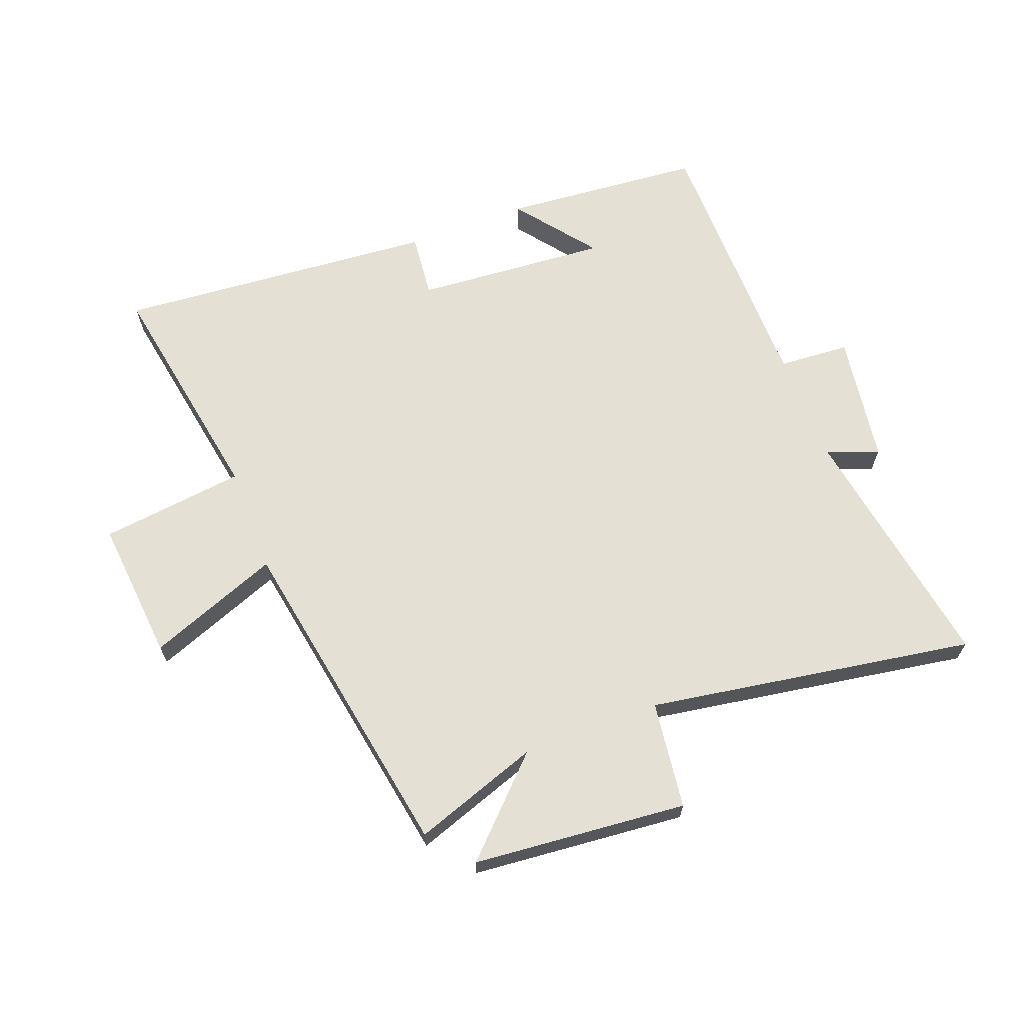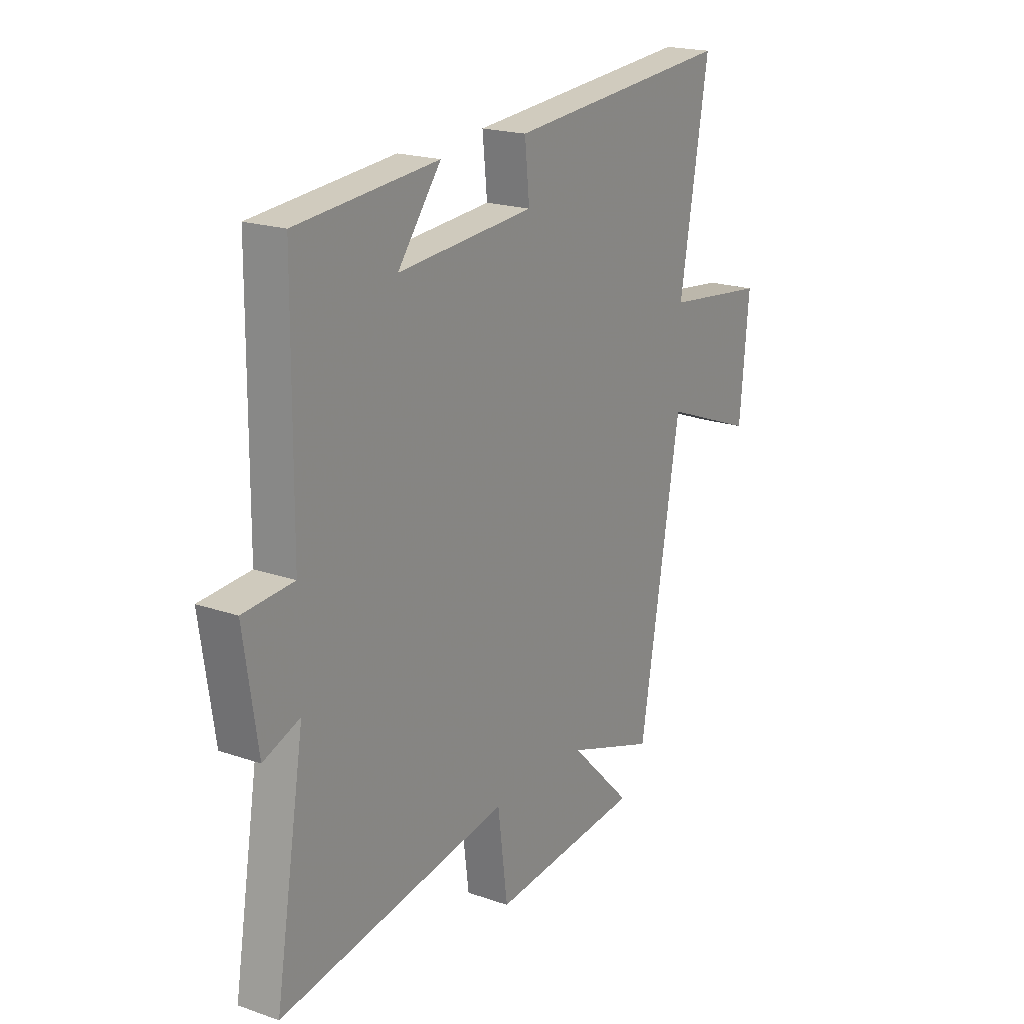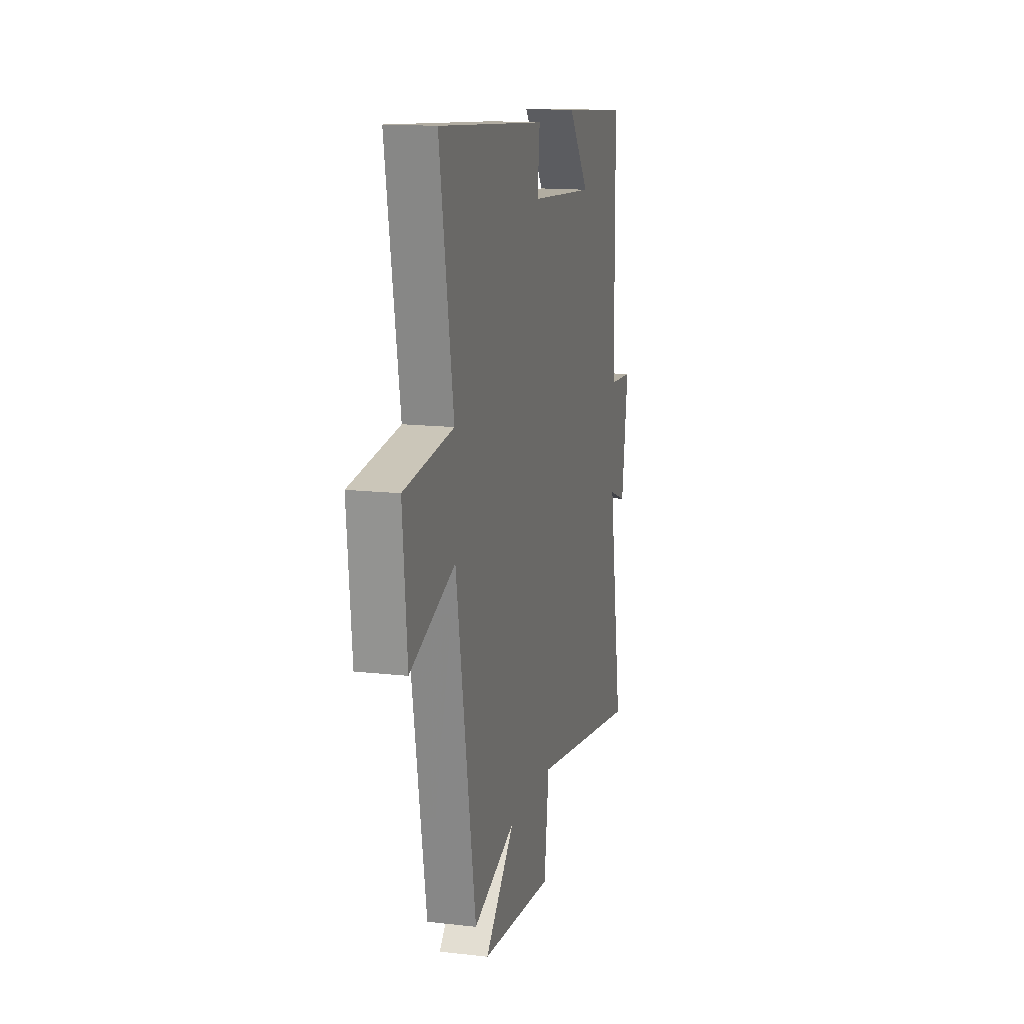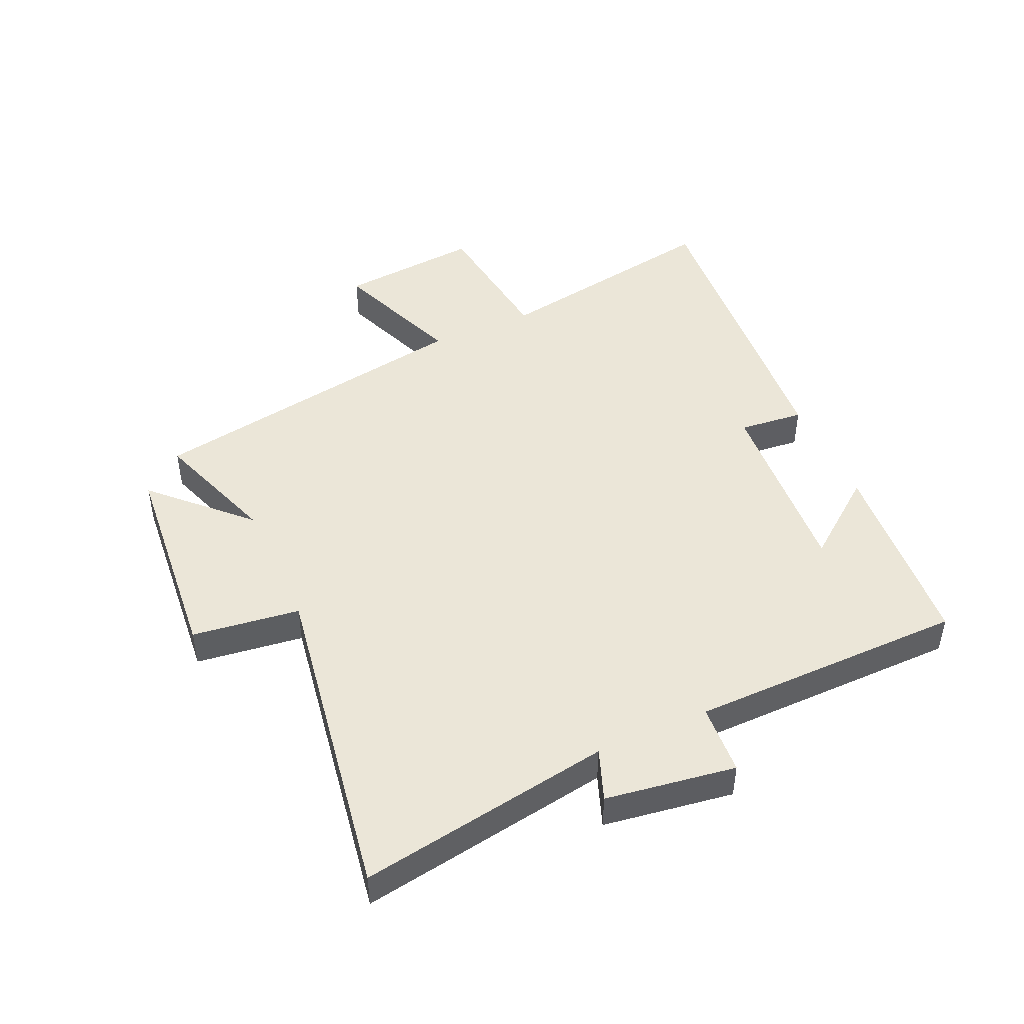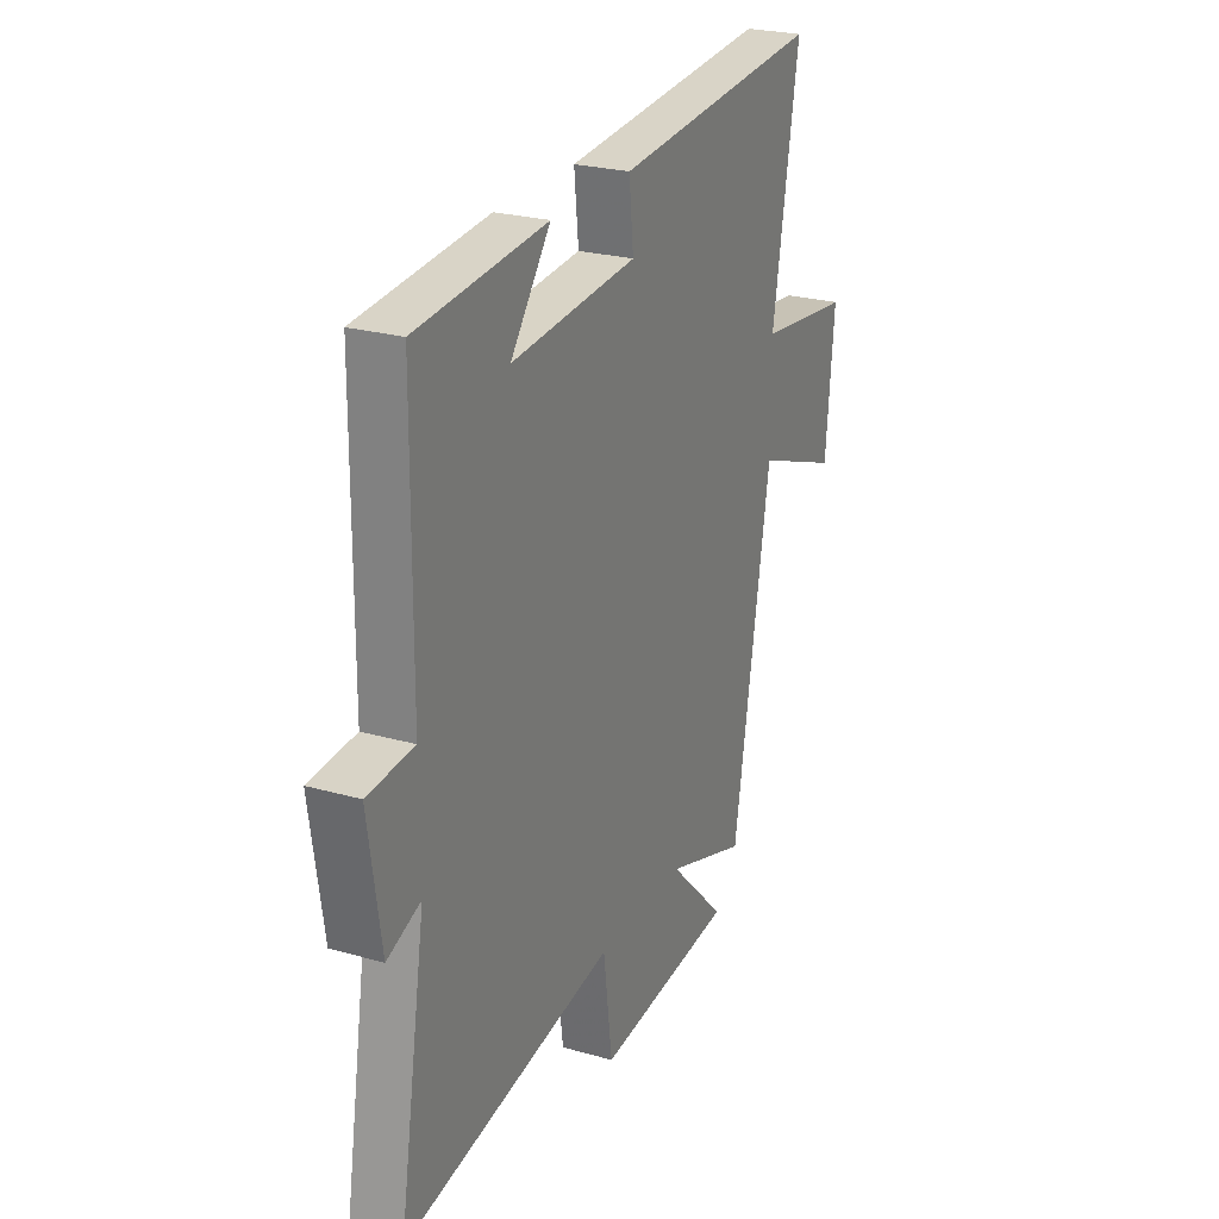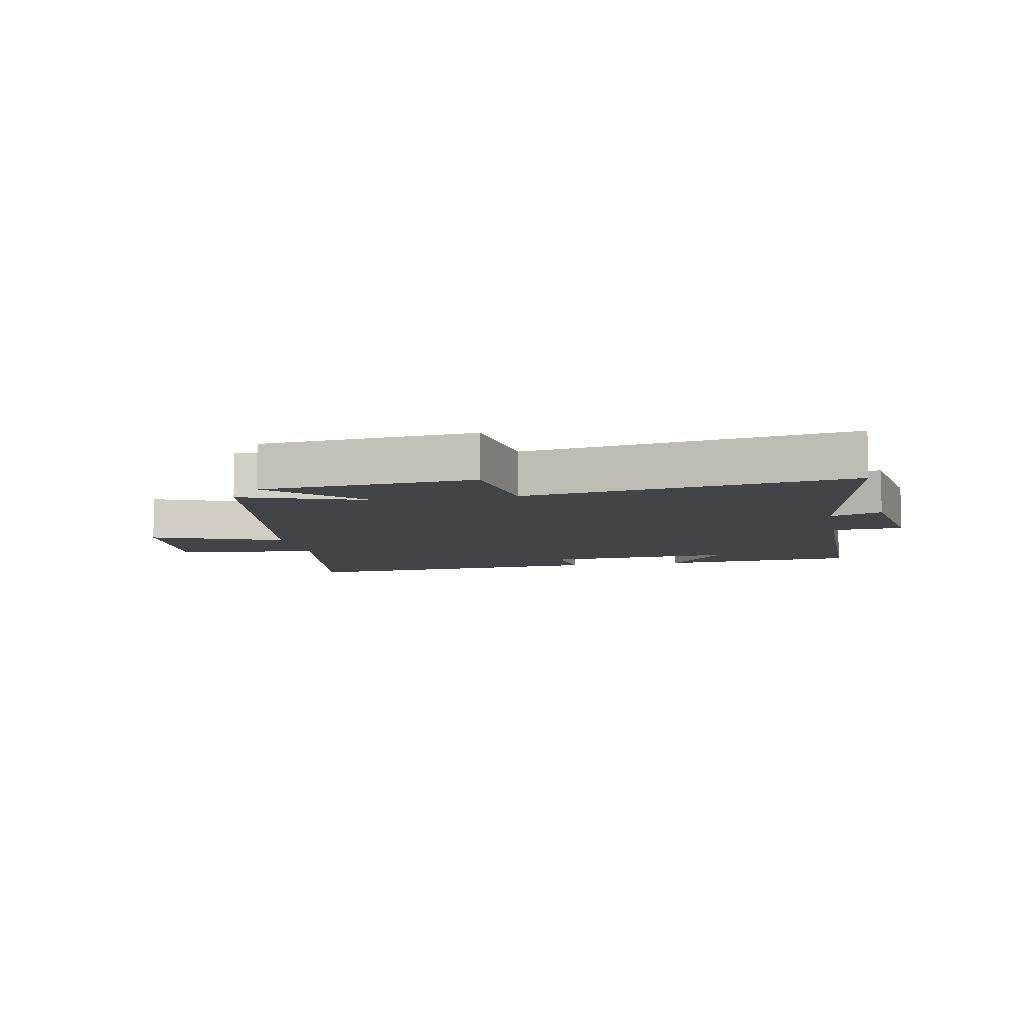
<metadata>
{"format":"obj","ext":"obj","renderer":"f3d","projection":"perspective","resolution":1024,"background":"white","views":[{"elev":65.8,"azim":159.2,"up":"+Y"},{"elev":19.9,"azim":-57.4,"up":"+Z"},{"elev":14.5,"azim":104.1,"up":"+Z"},{"elev":46.2,"azim":-114.3,"up":"+Y"},{"elev":24.9,"azim":-65.2,"up":"+Z"},{"elev":-7.7,"azim":-169.1,"up":"+Y"}]}
</metadata>
<code>
v -0.496 0.07 0.472
v -0.167 0.07 0.5
v -0.268 0.07 0.369
v 0.05 0.07 0.393
v 0.039 0.07 0.5
v 0.567 0.07 0.543
v 0.5 0.07 0.157
v 0.738 0.07 0.128
v 0.716 0.07 -0.106
v 0.5 0.07 -0.023
v 0.405 0.07 -0.572
v 0.198 0.07 -0.5
v 0.343 0.07 -0.645
v -0.009 0.07 -0.677
v -0.032 0.07 -0.5
v -0.569 0.07 -0.587
v -0.5 0.07 -0.171
v -0.585 0.07 -0.203
v -0.617 0.07 0.011
v -0.5 0.07 0.019
v -0.496 0 0.472
v -0.167 0 0.5
v -0.268 0 0.369
v 0.05 0 0.393
v 0.039 0 0.5
v 0.567 0 0.543
v 0.5 0 0.157
v 0.738 0 0.128
v 0.716 0 -0.106
v 0.5 0 -0.023
v 0.405 0 -0.572
v 0.198 0 -0.5
v 0.343 0 -0.645
v -0.009 0 -0.677
v -0.032 0 -0.5
v -0.569 0 -0.587
v -0.5 0 -0.171
v -0.585 0 -0.203
v -0.617 0 0.011
v -0.5 0 0.019
f 17 18 19 20
f 17 20 1
f 15 16 17
f 15 17 1
f 12 13 14 15
f 12 15 1
f 10 11 12 1
f 7 8 9 10
f 4 5 6 7
f 3 4 7 10
f 1 2 3
f 1 3 10
f 40 39 38 37
f 21 40 37
f 37 36 35
f 21 37 35
f 35 34 33 32
f 21 35 32
f 21 32 31 30
f 30 29 28 27
f 27 26 25 24
f 30 27 24 23
f 23 22 21
f 30 23 21
f 1 21 22 2
f 2 22 23 3
f 3 23 24 4
f 4 24 25 5
f 5 25 26 6
f 6 26 27 7
f 7 27 28 8
f 8 28 29 9
f 9 29 30 10
f 10 30 31 11
f 11 31 32 12
f 12 32 33 13
f 13 33 34 14
f 14 34 35 15
f 15 35 36 16
f 16 36 37 17
f 17 37 38 18
f 18 38 39 19
f 19 39 40 20
f 20 40 21 1

</code>
